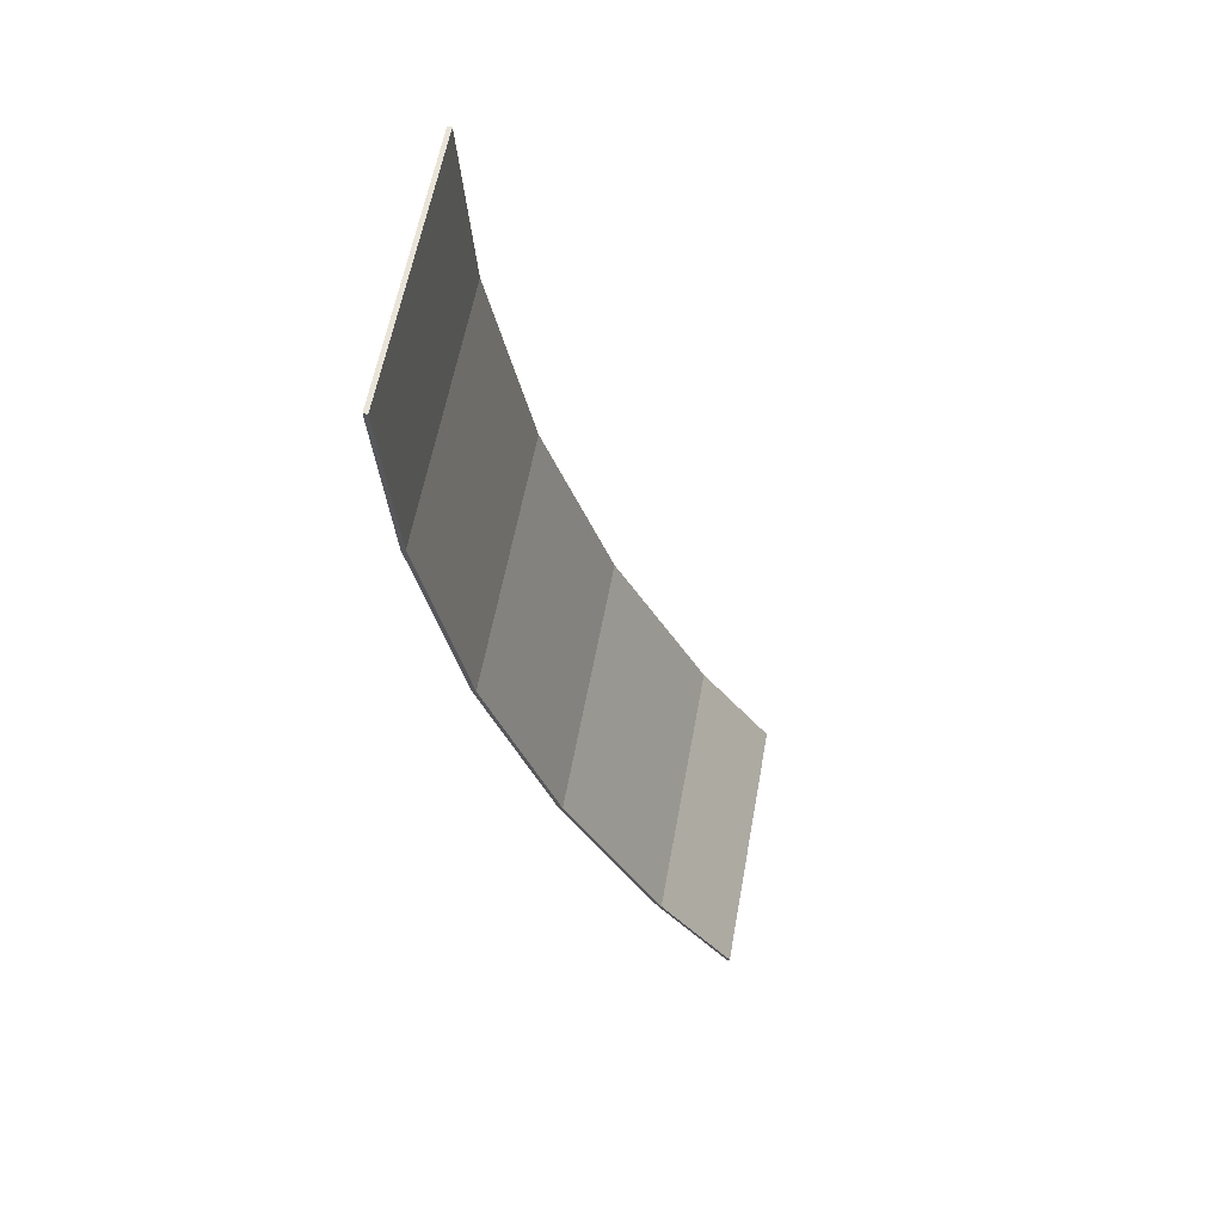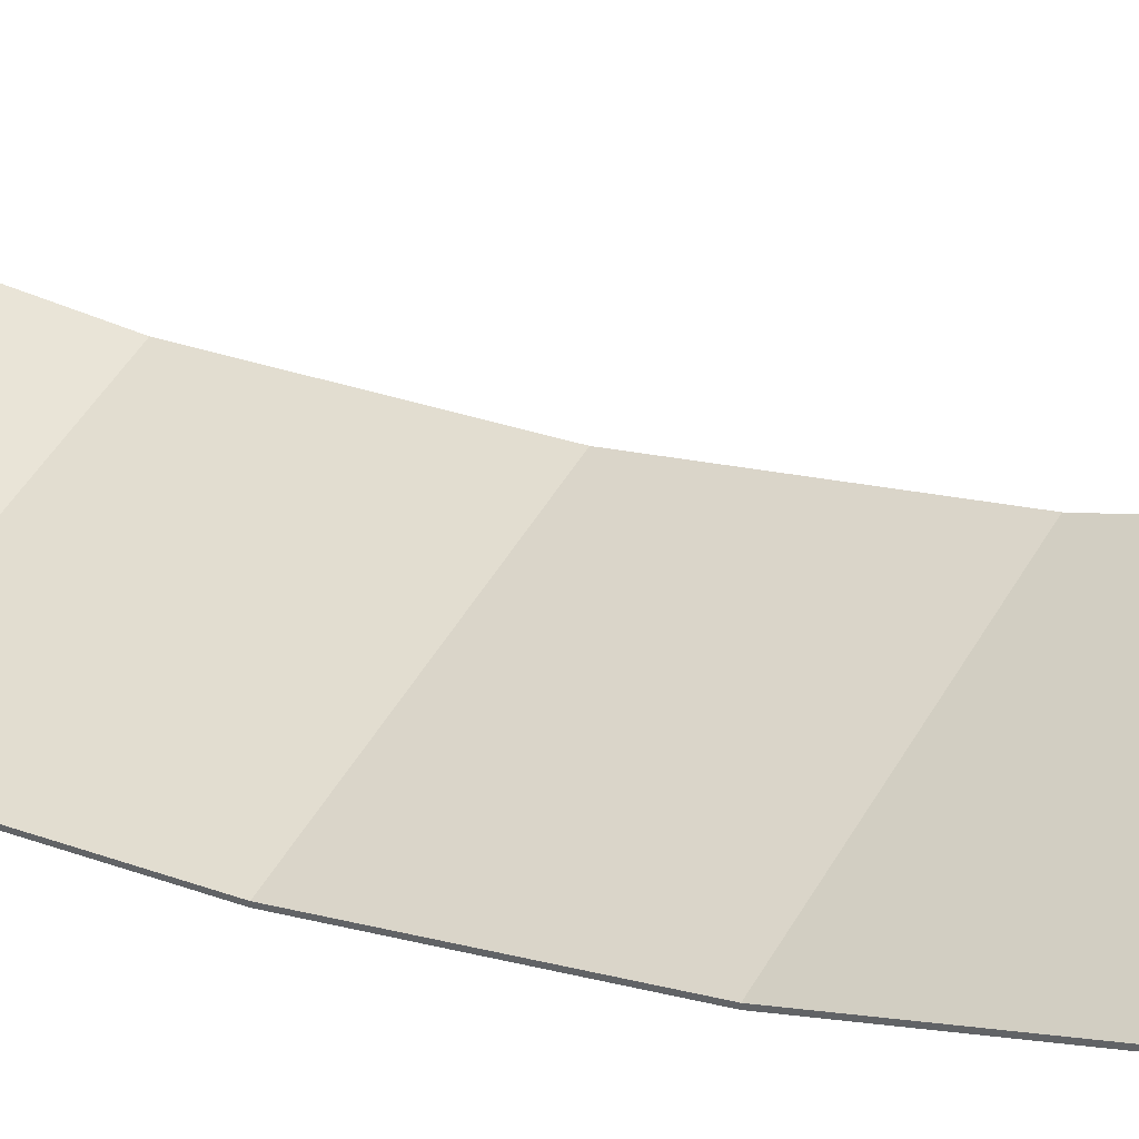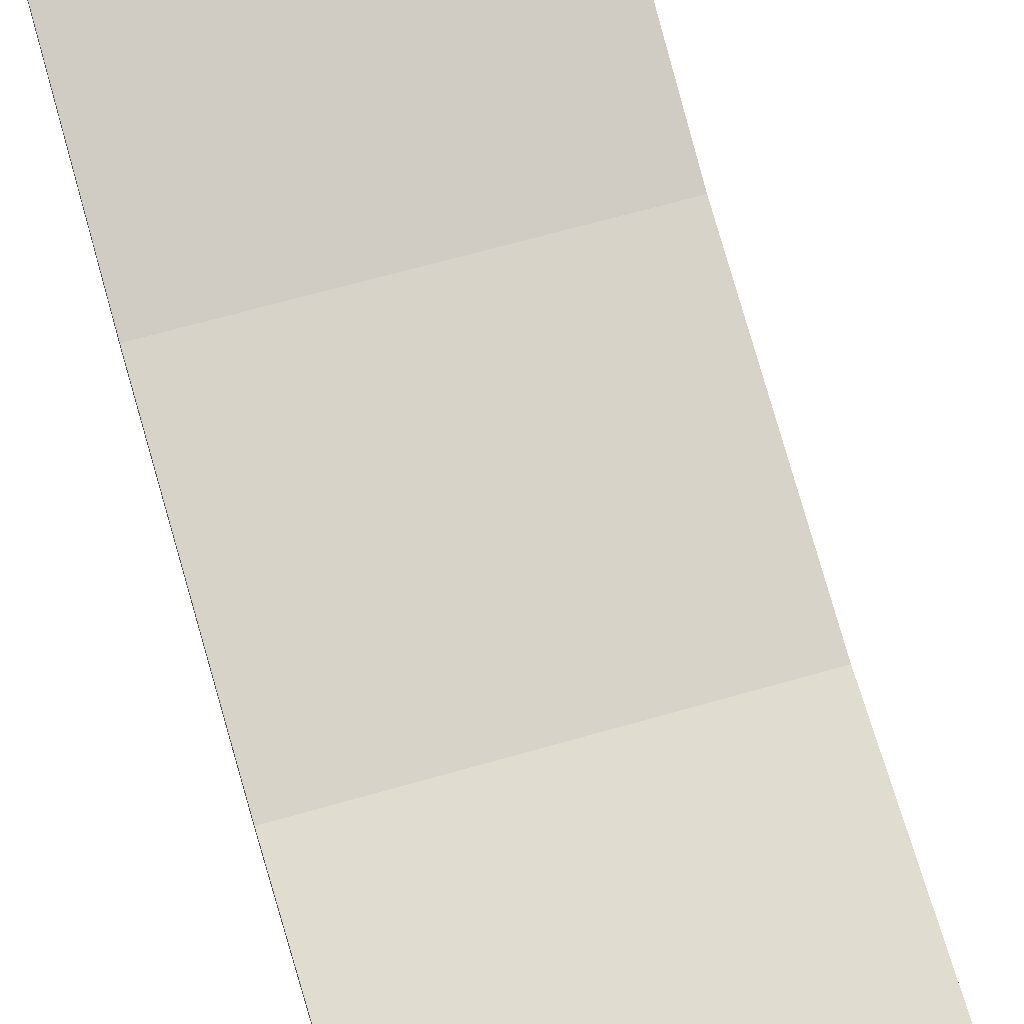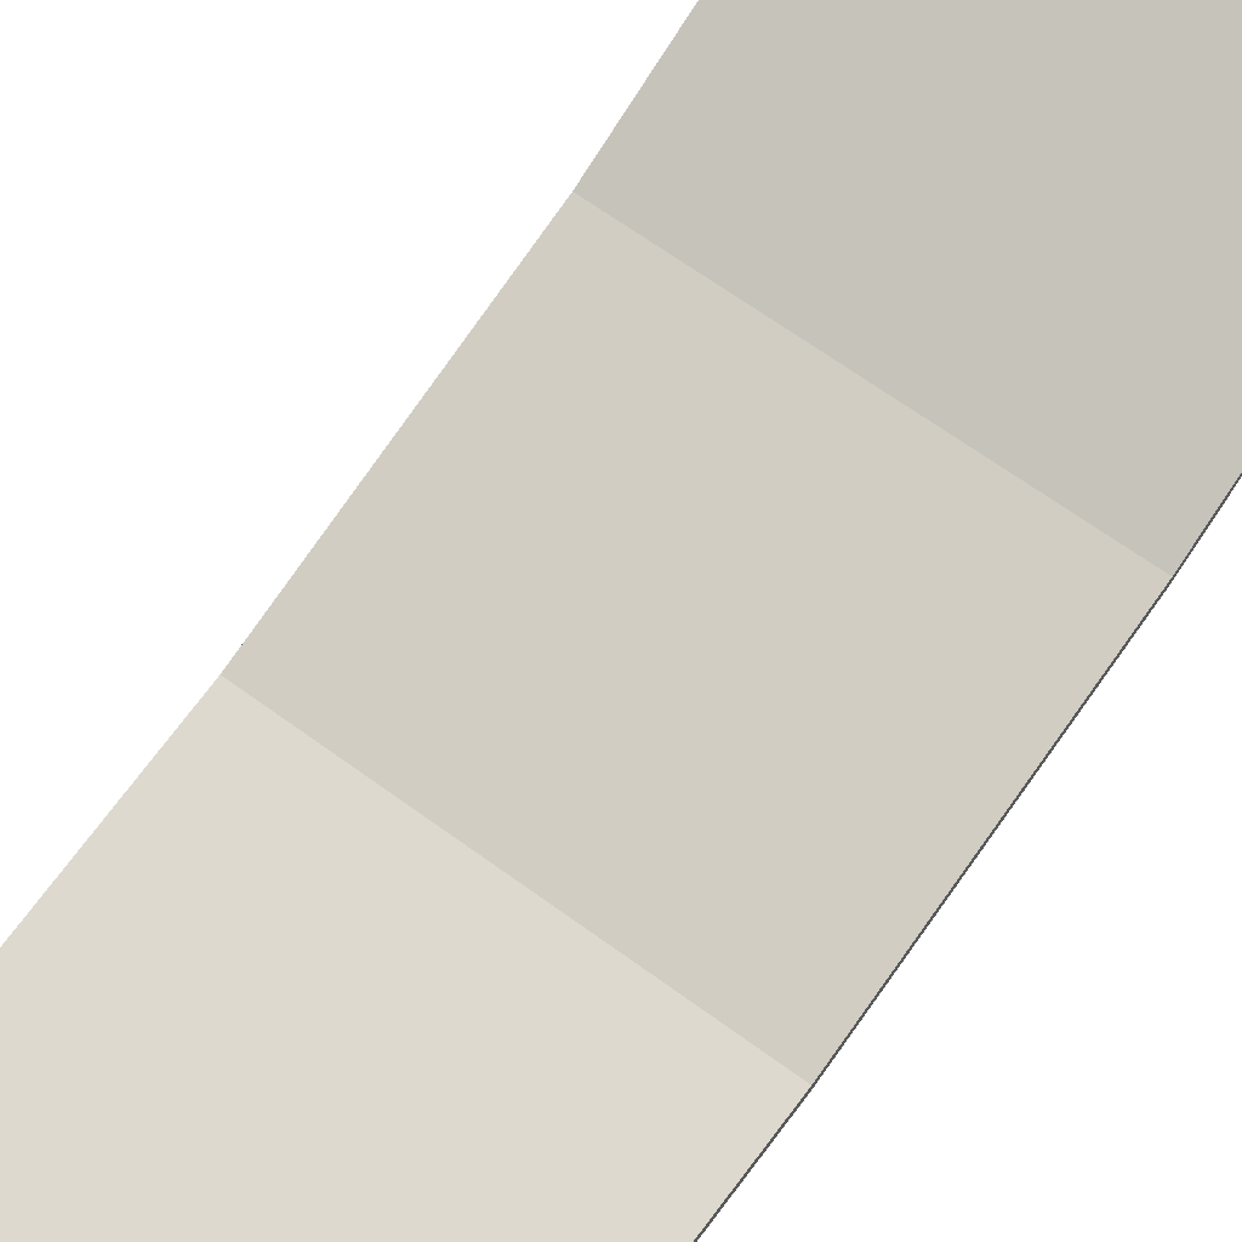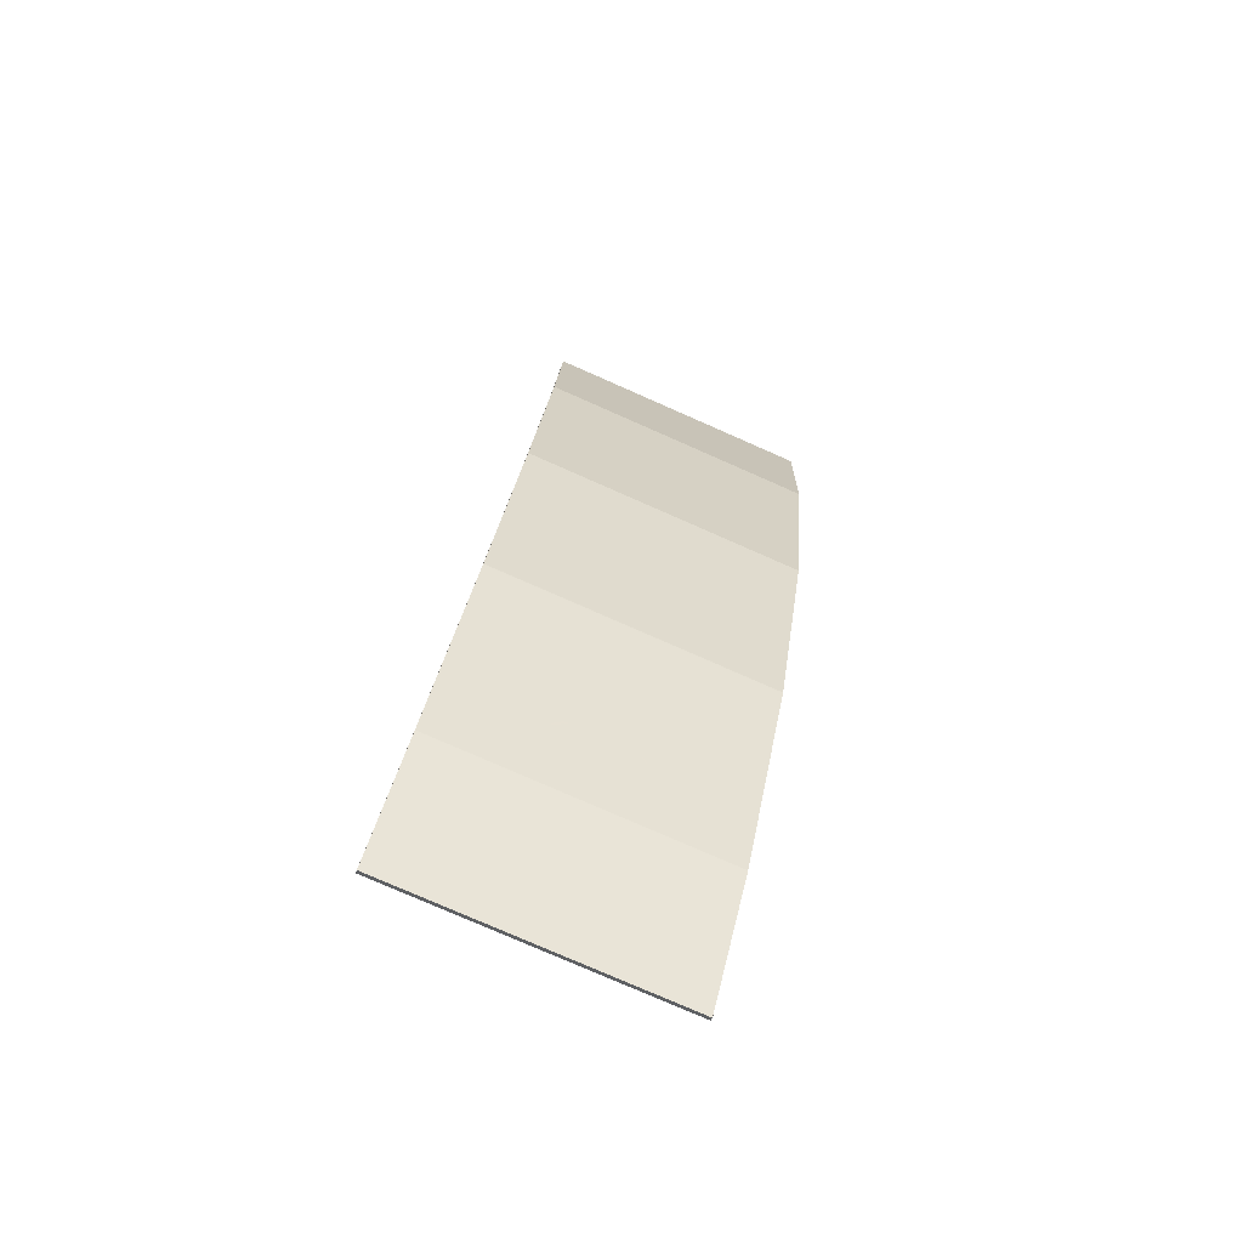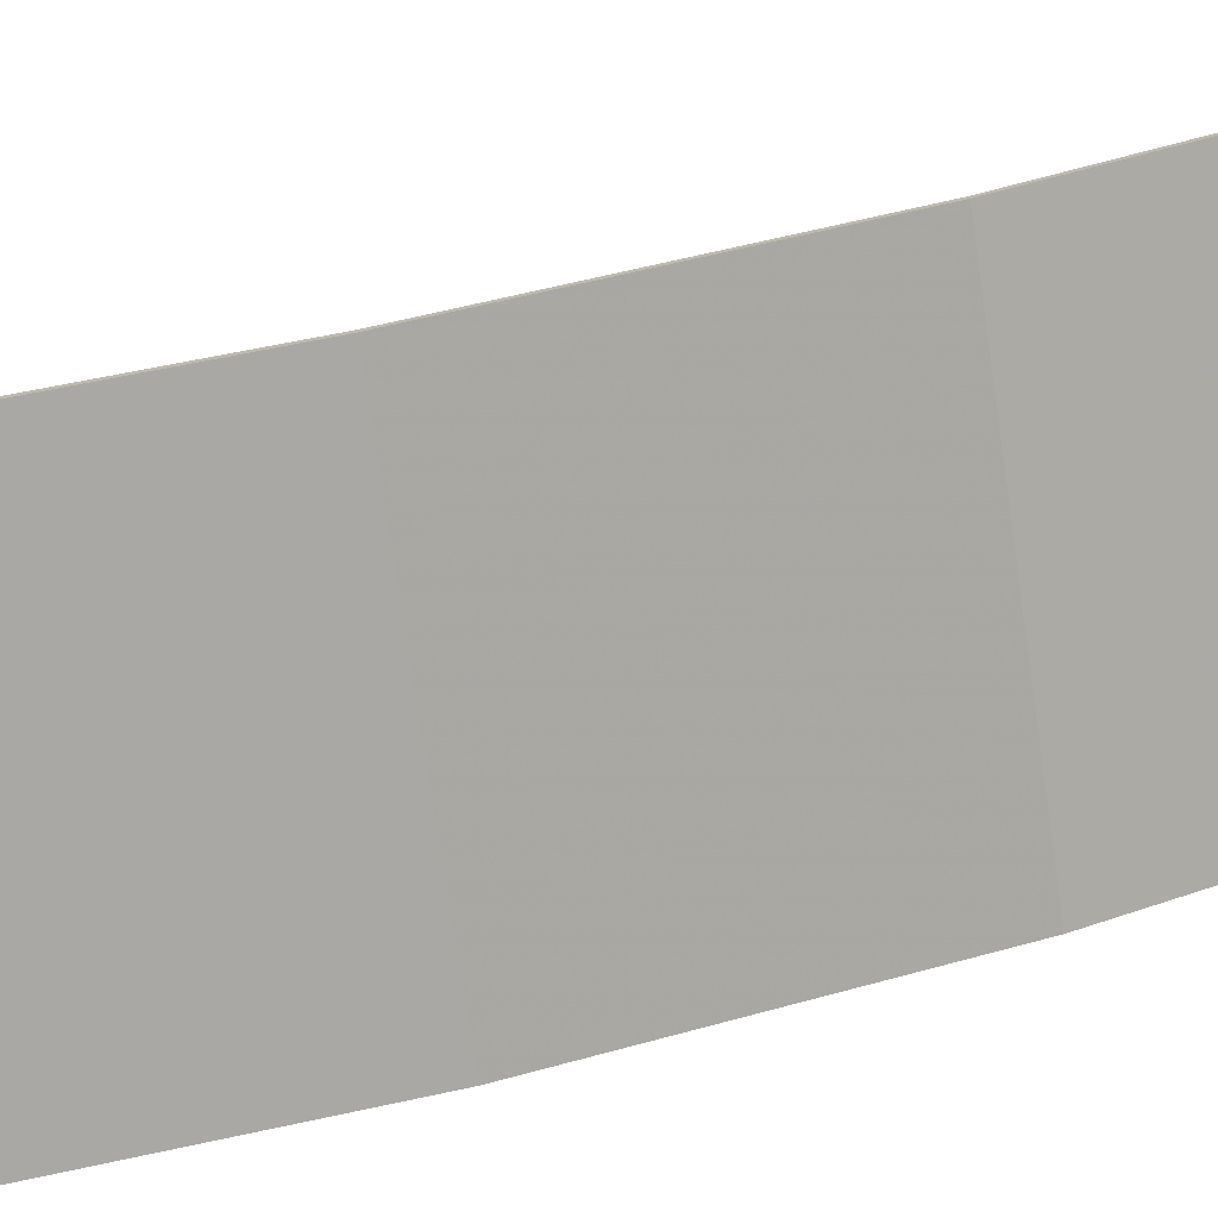
<metadata>
{"format":"obj","ext":"obj","renderer":"f3d","projection":"perspective","resolution":1024,"background":"white","views":[{"elev":60.0,"azim":100.4,"up":"+Z"},{"elev":48.6,"azim":118.8,"up":"+Y"},{"elev":59.4,"azim":-17.0,"up":"+Y"},{"elev":59.5,"azim":37.9,"up":"+Y"},{"elev":-78.4,"azim":-23.7,"up":"+Z"},{"elev":-73.4,"azim":98.2,"up":"+Y"}]}
</metadata>
<code>
v 0.21 0.368 -0.4135
v 0.4 0.368 -0.4135
v 0.4 0.158 0.206
v 0.21 0.158 0.206
v -0.4 0.368 -0.4135
v -0.21 0.368 -0.4135
v -0.21 0.158 0.206
v -0.4 0.158 0.206
v -0.4 0.1705 0.206
v 0.4 0.1705 0.206
v 0.4 0.3805 -0.4135
v -0.4 0.3805 -0.4135
v -0.4 0.158 0.206
v -0.4 0.1705 0.206
v -0.4 0.3805 -0.4135
v -0.4 0.368 -0.4135
v 0.4 0.1705 0.206
v 0.4 0.158 0.206
v 0.4 0.368 -0.4135
v 0.4 0.3805 -0.4135
v 0.21 0.6575 -1
v 0.4 0.6575 -1
v 0.4 0.368 -0.4135
v 0.21 0.368 -0.4135
v -0.4 0.6575 -1
v -0.21 0.6575 -1
v -0.21 0.368 -0.4135
v -0.4 0.368 -0.4135
v -0.4 0.3805 -0.4135
v 0.4 0.3805 -0.4135
v 0.4 0.67 -1
v -0.4 0.67 -1
v -0.4 0.368 -0.4135
v -0.4 0.3805 -0.4135
v -0.4 0.67 -1
v -0.4 0.6575 -1
v 0.4 0.3805 -0.4135
v 0.4 0.368 -0.4135
v 0.4 0.6575 -1
v 0.4 0.67 -1
v 0.21 0.8845 -1.344
v 0.4 0.8845 -1.344
v 0.4 0.6575 -1
v 0.21 0.6575 -1
v -0.4 0.8845 -1.344
v -0.21 0.8845 -1.344
v -0.21 0.6575 -1
v -0.4 0.6575 -1
v -0.4 0.67 -1
v 0.4 0.67 -1
v 0.4 0.8934 -1.339
v -0.4 0.8934 -1.339
v -0.4 0.6575 -1
v -0.4 0.67 -1
v -0.4 0.8934 -1.339
v -0.4 0.8845 -1.344
v 0.4 0.67 -1
v 0.4 0.6575 -1
v 0.4 0.8845 -1.344
v 0.4 0.8934 -1.339
v -0.4 0.8845 -1.344
v -0.4 0.8934 -1.339
v 0.4 0.8934 -1.339
v 0.4 0.8845 -1.344
v 0.4 0.158 0.206
v 0.4 0.0305 0.8475
v 0.21 0.0305 0.8475
v 0.21 0.158 0.206
v -0.21 0.158 0.206
v -0.21 0.0305 0.8475
v -0.4 0.0305 0.8475
v -0.4 0.158 0.206
v -0.4 0.1705 0.206
v -0.4 0.043 0.8475
v 0.4 0.043 0.8475
v 0.4 0.1705 0.206
v -0.4 0.1705 0.206
v -0.4 0.158 0.206
v -0.4 0.0305 0.8475
v -0.4 0.043 0.8475
v 0.4 0.158 0.206
v 0.4 0.1705 0.206
v 0.4 0.043 0.8475
v 0.4 0.0305 0.8475
v 0.4 0.0305 0.8475
v 0.4 -0.00405 1.372
v 0.21 -0.00405 1.372
v 0.21 0.0305 0.8475
v -0.21 0.0305 0.8475
v -0.21 -0.00405 1.372
v -0.4 -0.00405 1.372
v -0.4 0.0305 0.8475
v -0.4 0.043 0.8475
v -0.4 0.00845 1.372
v 0.4 0.00845 1.372
v 0.4 0.043 0.8475
v -0.4 0.043 0.8475
v -0.4 0.0305 0.8475
v -0.4 -0.00405 1.372
v -0.4 0.00845 1.372
v 0.4 0.0305 0.8475
v 0.4 0.043 0.8475
v 0.4 0.00845 1.372
v 0.4 -0.00405 1.372
v -0.4 -0.00405 1.372
v 0.4 -0.00405 1.372
v 0.4 0.00845 1.372
v -0.4 0.00845 1.372
v -0.075 0.5566 -0.7956
v -0.21 0.368 -0.4135
v -0.09415 0.5583 -0.7991
v 0.09415 0.5583 -0.7991
v 0.21 0.368 -0.4135
v 0.075 0.5566 -0.7956
v 0.09415 0.5583 -0.7991
v 0.1104 0.5631 -0.8088
v 0.21 0.368 -0.4135
v -0.09415 0.5583 -0.7991
v -0.21 0.368 -0.4135
v -0.1104 0.5631 -0.8088
v -0.1104 0.5631 -0.8088
v -0.21 0.368 -0.4135
v -0.1212 0.5703 -0.8234
v 0.1104 0.5631 -0.8088
v 0.1212 0.5703 -0.8234
v 0.21 0.368 -0.4135
v 0.125 0.6575 -1
v 0.21 0.6575 -1
v 0.125 0.5787 -0.8405
v -0.21 0.6575 -1
v -0.125 0.6575 -1
v -0.125 0.5787 -0.8405
v 0.21 0.8845 -1.344
v 0.125 0.7936 -1.206
v 0.1212 0.8041 -1.222
v -0.21 0.8845 -1.344
v -0.1212 0.8041 -1.222
v -0.125 0.7936 -1.206
v 0.21 0.8845 -1.344
v 0.1212 0.8041 -1.222
v 0.1104 0.8131 -1.236
v -0.21 0.8845 -1.344
v -0.1104 0.8131 -1.236
v -0.1212 0.8041 -1.222
v 0.21 0.8845 -1.344
v 0.1104 0.8131 -1.236
v 0.09415 0.819 -1.245
v -0.21 0.8845 -1.344
v -0.09415 0.819 -1.245
v -0.1104 0.8131 -1.236
v 0.21 0.8845 -1.344
v 0.09415 0.819 -1.245
v 0.075 0.8211 -1.248
v -0.21 0.8845 -1.344
v -0.075 0.8211 -1.248
v -0.09415 0.819 -1.245
v -0.21 0.368 -0.4135
v 0.21 0.368 -0.4135
v 0.21 0.158 0.206
v -0.21 0.158 0.206
v -0.075 0.5566 -0.7956
v 0.075 0.5566 -0.7956
v 0.21 0.368 -0.4135
v -0.21 0.368 -0.4135
v 0.1212 0.5703 -0.8234
v 0.125 0.5787 -0.8405
v 0.21 0.6575 -1
v 0.21 0.368 -0.4135
v -0.21 0.6575 -1
v -0.125 0.5787 -0.8405
v -0.1212 0.5703 -0.8234
v -0.21 0.368 -0.4135
v 0.125 0.7936 -1.206
v 0.21 0.8845 -1.344
v 0.21 0.6575 -1
v 0.125 0.6575 -1
v -0.21 0.8845 -1.344
v -0.125 0.7936 -1.206
v -0.125 0.6575 -1
v -0.21 0.6575 -1
v -0.21 0.8845 -1.344
v 0.21 0.8845 -1.344
v 0.075 0.8211 -1.248
v -0.075 0.8211 -1.248
v 0.21 0.158 0.206
v 0.21 0.0305 0.8475
v -0.21 0.0305 0.8475
v -0.21 0.158 0.206
v 0.21 0.0305 0.8475
v 0.21 -0.00405 1.372
v -0.21 -0.00405 1.372
v -0.21 0.0305 0.8475
v 0.1212 0.5703 -0.8234
v 0.1104 0.5631 -0.8088
v 0.09415 0.5583 -0.7991
v -0.1212 0.5703 -0.8234
v -0.09415 0.5583 -0.7991
v -0.1104 0.5631 -0.8088
v 0.1104 0.8131 -1.236
v 0.1212 0.8041 -1.222
v 0.09415 0.819 -1.245
v -0.1104 0.8131 -1.236
v -0.09415 0.819 -1.245
v -0.1212 0.8041 -1.222
v -0.1212 0.5703 -0.8234
v -0.125 0.5787 -0.8405
v -0.075 0.5566 -0.7956
v -0.09415 0.5583 -0.7991
v 0.125 0.5787 -0.8405
v 0.1212 0.5703 -0.8234
v 0.09415 0.5583 -0.7991
v 0.075 0.5566 -0.7956
v -0.125 0.5787 -0.8405
v 0.125 0.5787 -0.8405
v 0.075 0.5566 -0.7956
v -0.075 0.5566 -0.7956
v -0.125 0.6575 -1
v 0.125 0.6575 -1
v 0.125 0.5787 -0.8405
v -0.125 0.5787 -0.8405
v -0.125 0.7936 -1.206
v 0.125 0.7936 -1.206
v 0.125 0.6575 -1
v -0.125 0.6575 -1
v -0.075 0.8211 -1.248
v 0.075 0.8211 -1.248
v 0.125 0.7936 -1.206
v -0.125 0.7936 -1.206
v 0.09415 0.819 -1.245
v 0.1212 0.8041 -1.222
v 0.125 0.7936 -1.206
v 0.075 0.8211 -1.248
v -0.1212 0.8041 -1.222
v -0.09415 0.819 -1.245
v -0.075 0.8211 -1.248
v -0.125 0.7936 -1.206
g mesh4783534
f 1 2 3
f 3 4 1
f 5 6 7
f 7 8 5
f 9 10 11
f 11 12 9
f 13 14 15
f 15 16 13
f 17 18 19
f 19 20 17
f 21 22 23
f 23 24 21
f 25 26 27
f 27 28 25
f 29 30 31
f 31 32 29
f 33 34 35
f 35 36 33
f 37 38 39
f 39 40 37
f 41 42 43
f 43 44 41
f 45 46 47
f 47 48 45
f 49 50 51
f 51 52 49
f 53 54 55
f 55 56 53
f 57 58 59
f 59 60 57
f 61 62 63
f 63 64 61
f 65 66 67
f 67 68 65
f 69 70 71
f 71 72 69
f 73 74 75
f 75 76 73
f 77 78 79
f 79 80 77
f 81 82 83
f 83 84 81
f 85 86 87
f 87 88 85
f 89 90 91
f 91 92 89
f 93 94 95
f 95 96 93
f 97 98 99
f 99 100 97
f 101 102 103
f 103 104 101
f 105 106 107
f 107 108 105
f 109 110 111
f 112 113 114
f 115 116 117
f 118 119 120
f 121 122 123
f 124 125 126
f 127 128 129
f 130 131 132
f 133 134 135
f 136 137 138
f 139 140 141
f 142 143 144
f 145 146 147
f 148 149 150
f 151 152 153
f 154 155 156
f 157 158 159
f 159 160 157
f 161 162 163
f 163 164 161
f 165 166 167
f 167 168 165
f 169 170 171
f 171 172 169
f 173 174 175
f 175 176 173
f 177 178 179
f 179 180 177
f 181 182 183
f 183 184 181
f 185 186 187
f 187 188 185
f 189 190 191
f 191 192 189
f 193 194 195
f 196 197 198
f 199 200 201
f 202 203 204
f 205 206 207
f 207 208 205
f 209 210 211
f 211 212 209
f 213 214 215
f 215 216 213
f 217 218 219
f 219 220 217
f 221 222 223
f 223 224 221
f 225 226 227
f 227 228 225
f 229 230 231
f 231 232 229
f 233 234 235
f 235 236 233

</code>
